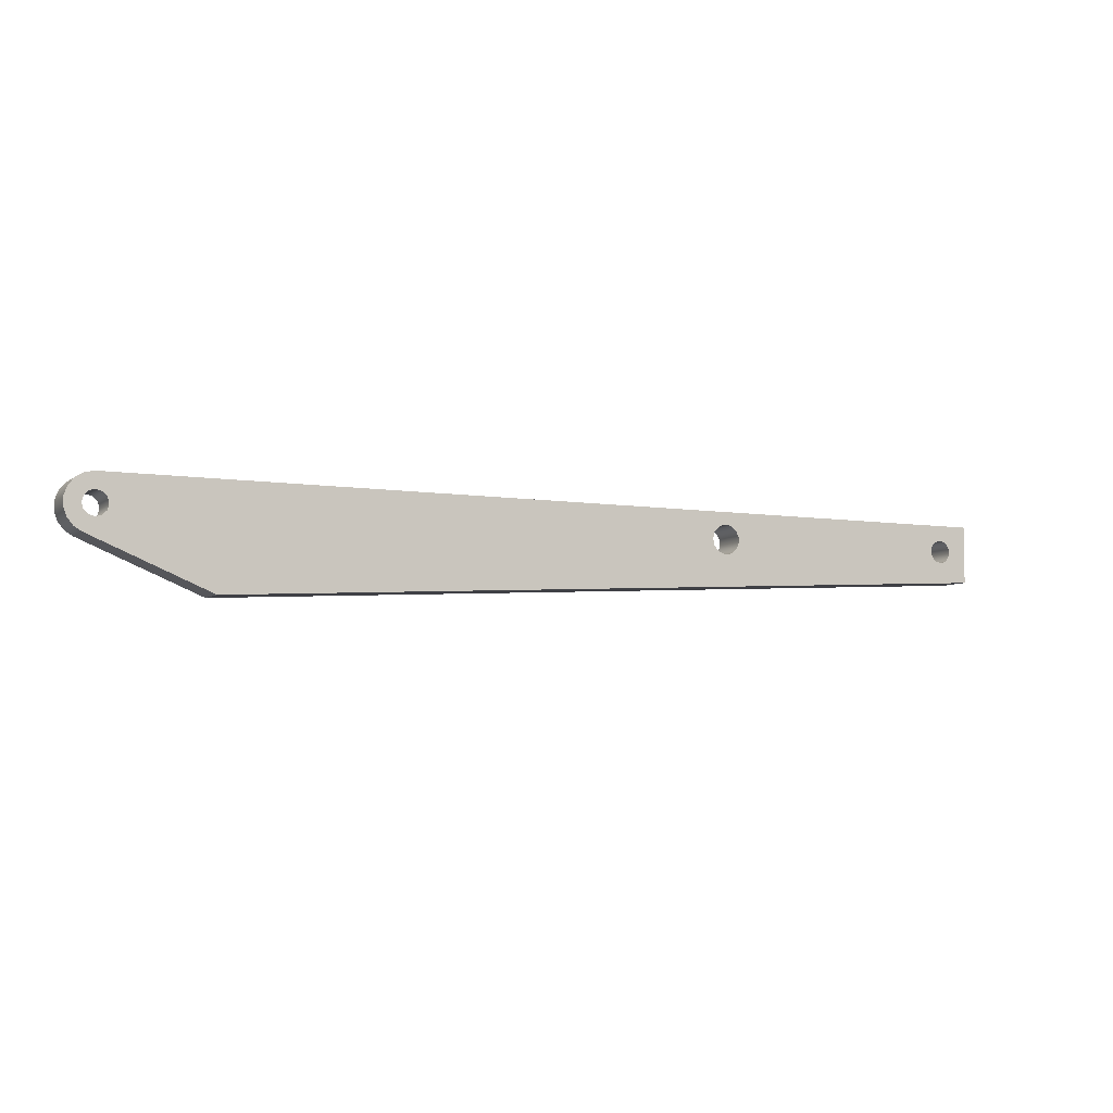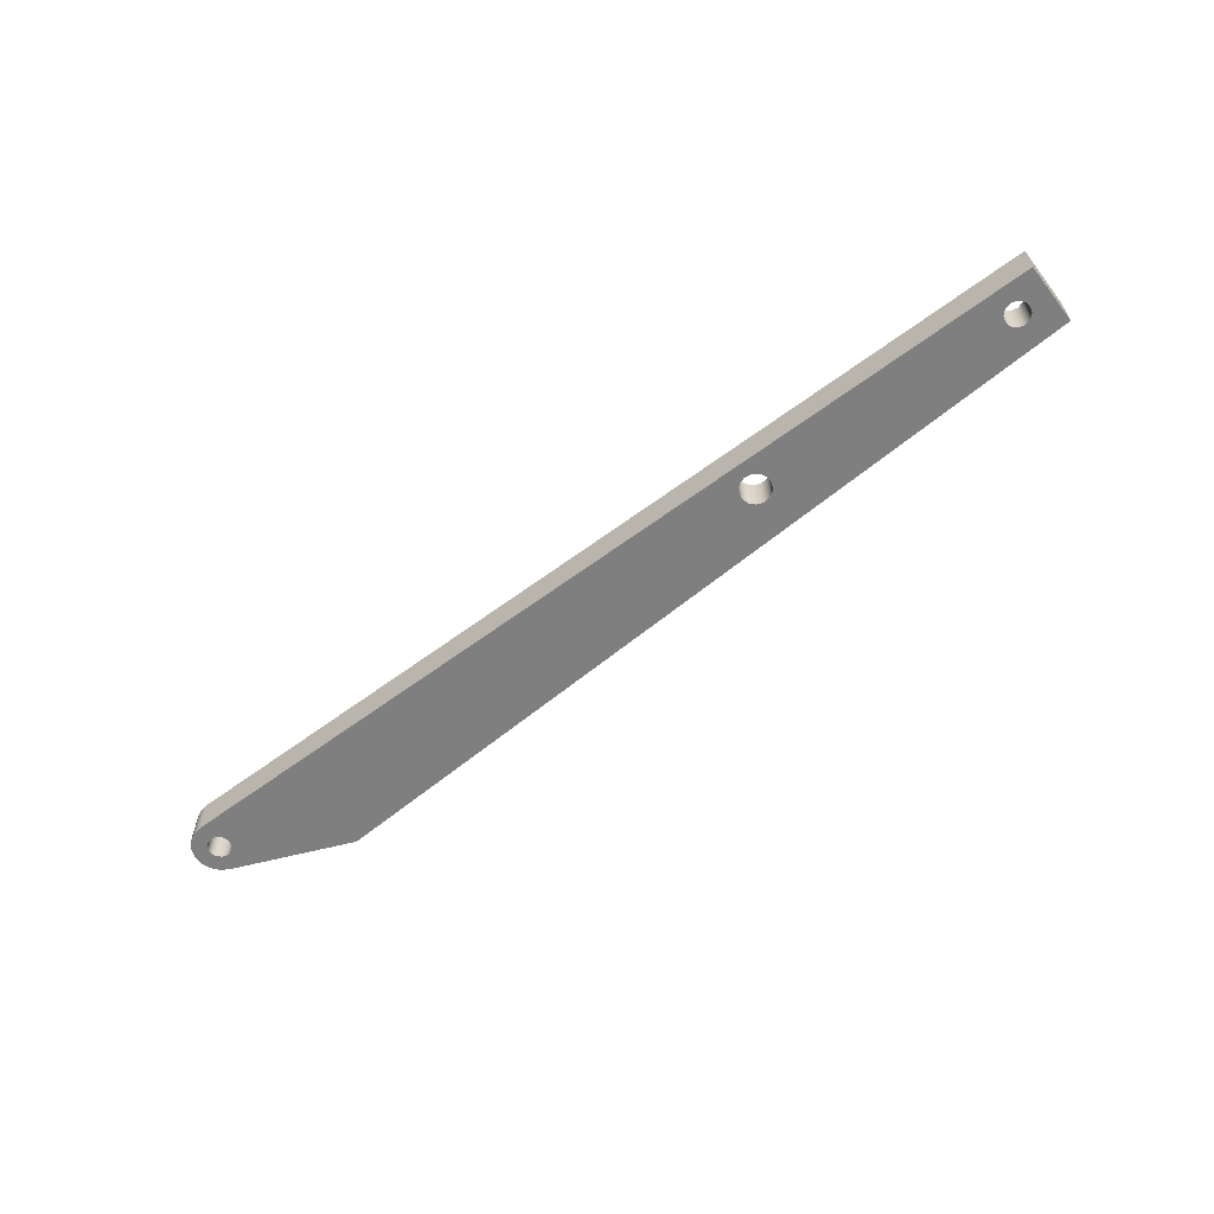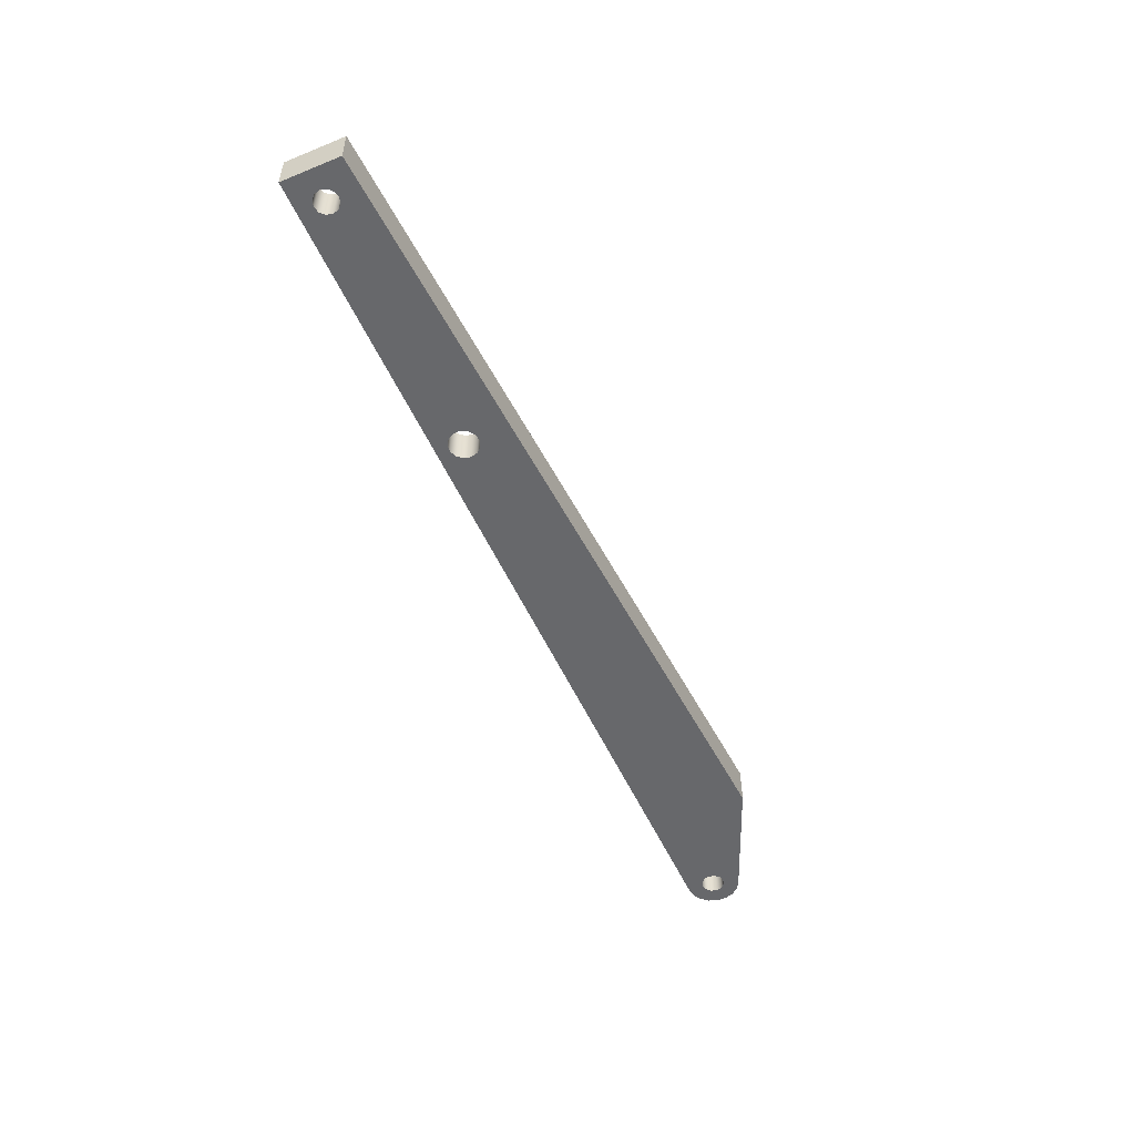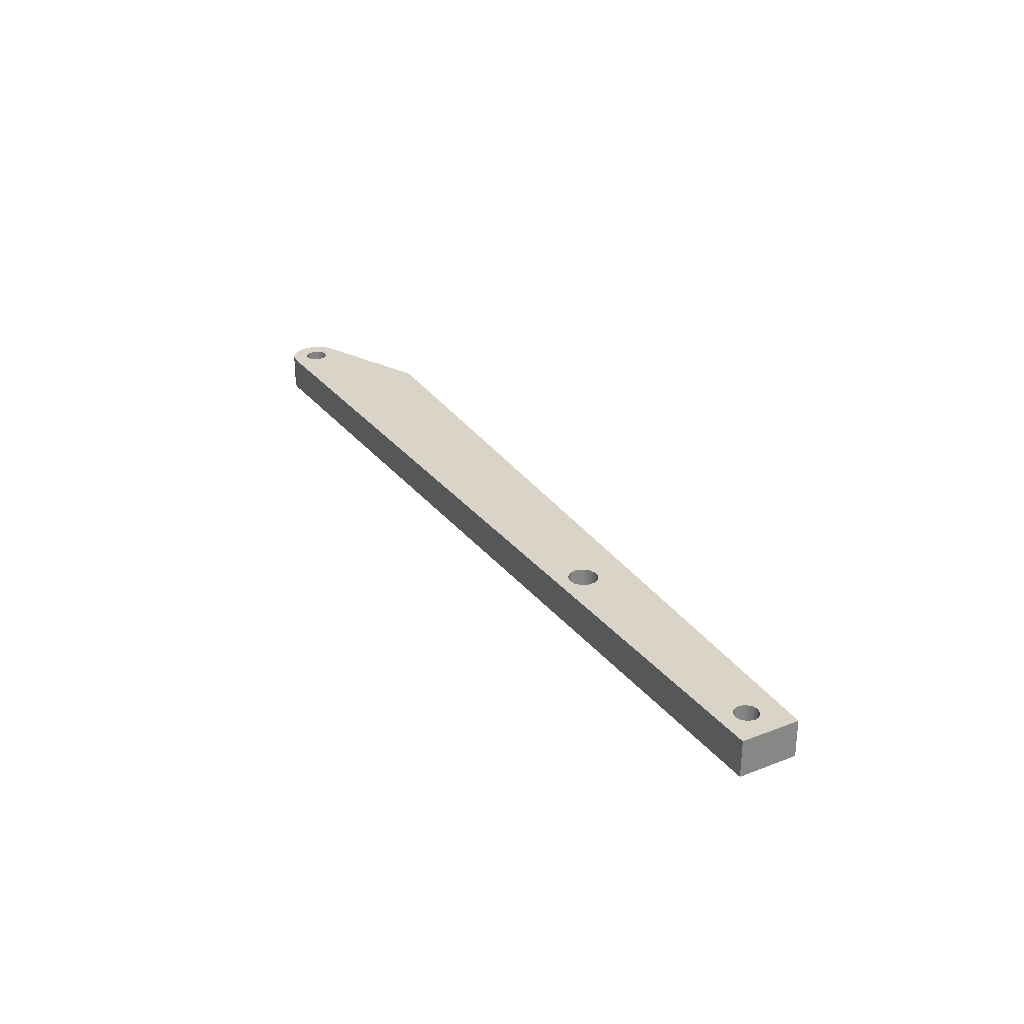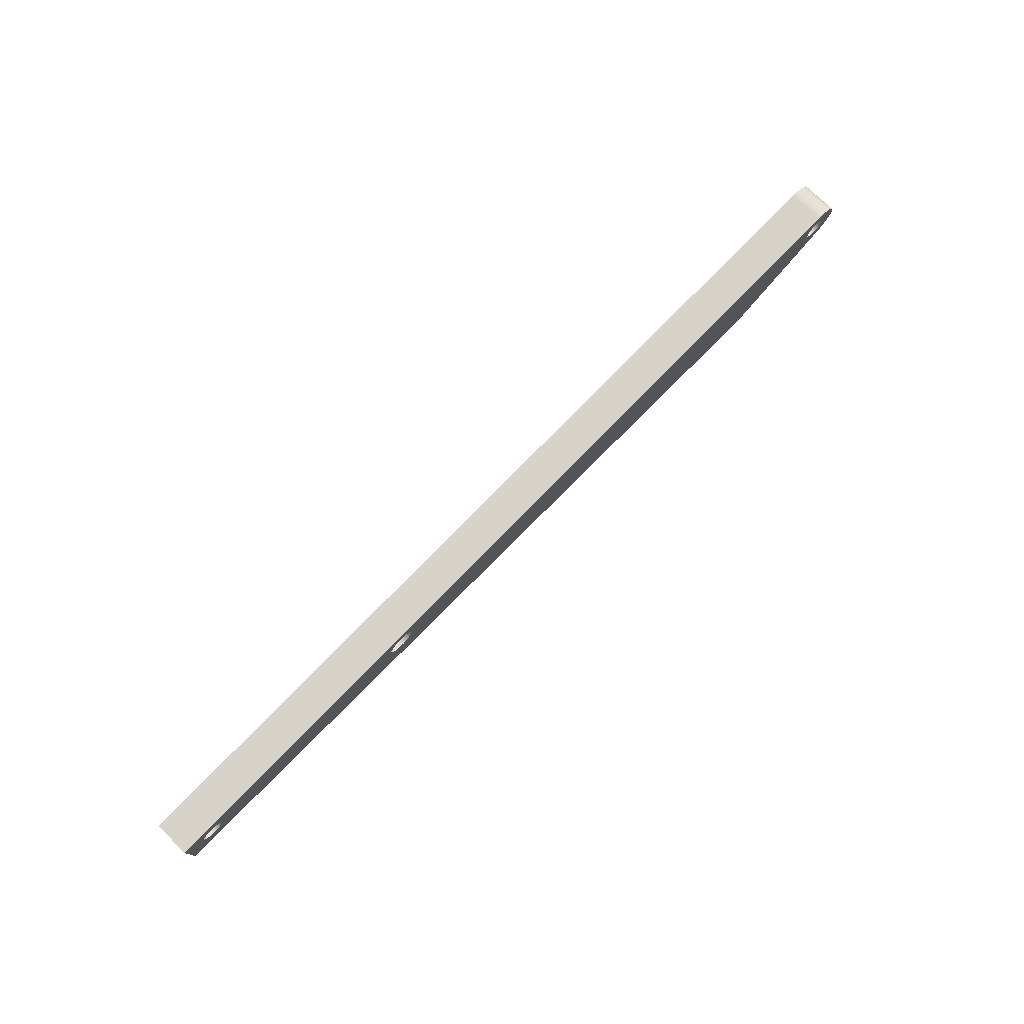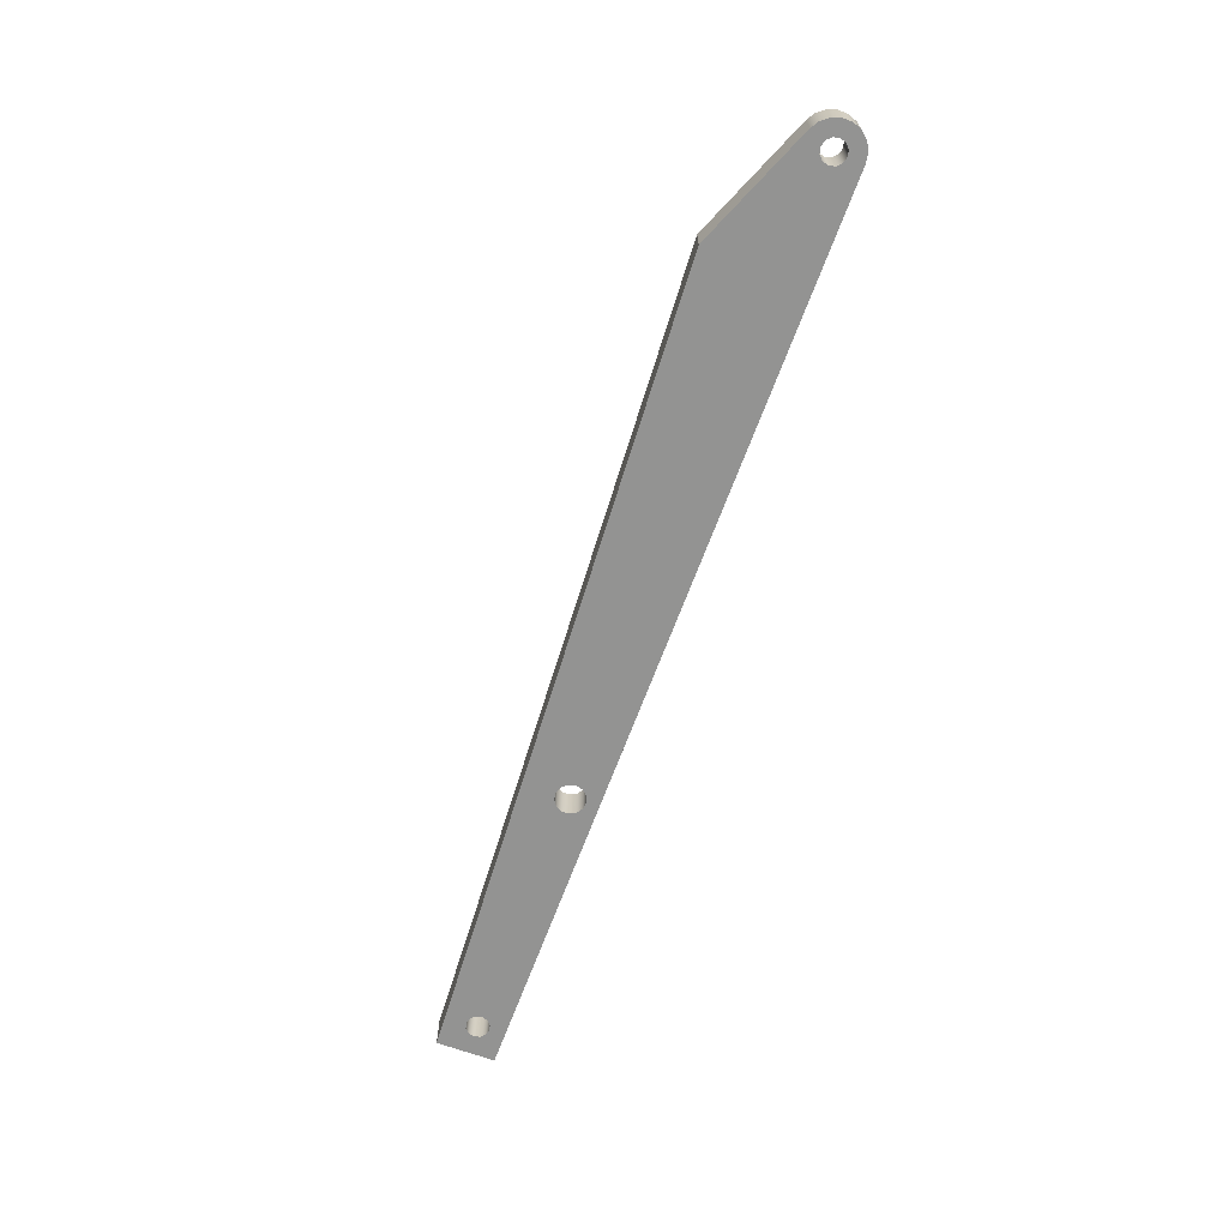
<metadata>
{"format":"obj","ext":"obj","renderer":"f3d","projection":"perspective","resolution":1024,"background":"white","views":[{"elev":-6.0,"azim":-26.3,"up":"+Z"},{"elev":-59.9,"azim":37.5,"up":"+Y"},{"elev":-52.4,"azim":113.7,"up":"+Y"},{"elev":28.6,"azim":59.9,"up":"+Y"},{"elev":76.2,"azim":134.2,"up":"+Z"},{"elev":-66.7,"azim":-110.2,"up":"+Y"}]}
</metadata>
<code>
v 0.2 0.47 -0.35
v 0.2201 0.47 -0.275
v 0.275 0.47 -0.2201
v 0.35 0.47 -0.2
v 0.425 0.47 -0.2201
v 0.4799 0.47 -0.275
v 0.5 0.47 -0.35
v 0.4799 0.47 -0.425
v 0.425 0.47 -0.4799
v 0.35 0.47 -0.5
v 0.275 0.47 -0.4799
v 0.2201 0.47 -0.425
v 0.2 0 -0.35
v 0.2201 0 -0.425
v 0.275 0 -0.4799
v 0.35 0 -0.5
v 0.425 0 -0.4799
v 0.4799 0 -0.425
v 0.5 0 -0.35
v 0.4799 0 -0.275
v 0.425 0 -0.2201
v 0.35 0 -0.2
v 0.275 0 -0.2201
v 0.2201 0 -0.275
v 0.2 0.47 -0.35
v 0.2 0 -0.35
v 11.51 0.47 -0.35
v 11.53 0.47 -0.275
v 11.59 0.47 -0.2201
v 11.66 0.47 -0.2
v 11.73 0.47 -0.2201
v 11.79 0.47 -0.275
v 11.81 0.47 -0.35
v 11.79 0.47 -0.425
v 11.73 0.47 -0.4799
v 11.66 0.47 -0.5
v 11.59 0.47 -0.4799
v 11.53 0.47 -0.425
v 11.51 0 -0.35
v 11.53 0 -0.425
v 11.59 0 -0.4799
v 11.66 0 -0.5
v 11.73 0 -0.4799
v 11.79 0 -0.425
v 11.81 0 -0.35
v 11.79 0 -0.275
v 11.73 0 -0.2201
v 11.66 0 -0.2
v 11.59 0 -0.2201
v 11.53 0 -0.275
v 11.51 0.47 -0.35
v 11.51 0 -0.35
v 8.12 0.47 -0.35
v 8.142 0.47 -0.2617
v 8.202 0.47 -0.1936
v 8.287 0.47 -0.1614
v 8.377 0.47 -0.1723
v 8.452 0.47 -0.224
v 8.494 0.47 -0.3045
v 8.494 0.47 -0.3955
v 8.452 0.47 -0.476
v 8.377 0.47 -0.5277
v 8.287 0.47 -0.5386
v 8.202 0.47 -0.5064
v 8.142 0.47 -0.4383
v 8.12 0 -0.35
v 8.142 0 -0.4383
v 8.202 0 -0.5064
v 8.287 0 -0.5386
v 8.377 0 -0.5277
v 8.452 0 -0.476
v 8.494 0 -0.3955
v 8.494 0 -0.3045
v 8.452 0 -0.224
v 8.377 0 -0.1723
v 8.287 0 -0.1614
v 8.202 0 -0.1936
v 8.142 0 -0.2617
v 8.12 0.47 -0.35
v 8.12 0 -0.35
v 12.06 0 -0.7497
v 1.72 0 -1.3
v 1.72 0.47 -1.3
v 12.06 0.47 -0.7497
v 12.06 0 0
v 12.06 0 -0.7497
v 12.06 0.47 -0.7497
v 12.06 0.47 0
v 0.35 0 1.388e-16
v 12.06 0 0
v 12.06 0.47 0
v 0.35 0.47 1.665e-16
v 0.2201 0 -0.675
v 0.1178 0 -0.6118
v 0.04286 0 -0.5178
v 0.004194 0 -0.404
v 0.006311 0 -0.2838
v 0.04897 0 -0.1715
v 0.1271 0 -0.08013
v 0.2316 0 -0.02064
v 0.35 0 1.388e-16
v 0.35 0.47 1.665e-16
v 0.2316 0.47 -0.02064
v 0.1271 0.47 -0.08013
v 0.04897 0.47 -0.1715
v 0.006311 0.47 -0.2838
v 0.004194 0.47 -0.404
v 0.04286 0.47 -0.5178
v 0.1178 0.47 -0.6118
v 0.2201 0.47 -0.675
v 1.72 0 -1.3
v 0.2201 0 -0.675
v 0.2201 0.47 -0.675
v 1.72 0.47 -1.3
v 8.12 0.47 -0.35
v 8.142 0.47 -0.4383
v 8.202 0.47 -0.5064
v 8.287 0.47 -0.5386
v 8.377 0.47 -0.5277
v 8.452 0.47 -0.476
v 8.494 0.47 -0.3955
v 8.494 0.47 -0.3045
v 8.452 0.47 -0.224
v 8.377 0.47 -0.1723
v 8.287 0.47 -0.1614
v 8.202 0.47 -0.1936
v 8.142 0.47 -0.2617
v 11.51 0.47 -0.35
v 11.53 0.47 -0.425
v 11.59 0.47 -0.4799
v 11.66 0.47 -0.5
v 11.73 0.47 -0.4799
v 11.79 0.47 -0.425
v 11.81 0.47 -0.35
v 11.79 0.47 -0.275
v 11.73 0.47 -0.2201
v 11.66 0.47 -0.2
v 11.59 0.47 -0.2201
v 11.53 0.47 -0.275
v 0.2 0.47 -0.35
v 0.2201 0.47 -0.425
v 0.275 0.47 -0.4799
v 0.35 0.47 -0.5
v 0.425 0.47 -0.4799
v 0.4799 0.47 -0.425
v 0.5 0.47 -0.35
v 0.4799 0.47 -0.275
v 0.425 0.47 -0.2201
v 0.35 0.47 -0.2
v 0.275 0.47 -0.2201
v 0.2201 0.47 -0.275
v 1.72 0.47 -1.3
v 0.2201 0.47 -0.675
v 0.1178 0.47 -0.6118
v 0.04286 0.47 -0.5178
v 0.004194 0.47 -0.404
v 0.006311 0.47 -0.2838
v 0.04897 0.47 -0.1715
v 0.1271 0.47 -0.08013
v 0.2316 0.47 -0.02064
v 0.35 0.47 1.665e-16
v 12.06 0.47 0
v 12.06 0.47 -0.7497
v 8.12 0 -0.35
v 8.142 0 -0.2617
v 8.202 0 -0.1936
v 8.287 0 -0.1614
v 8.377 0 -0.1723
v 8.452 0 -0.224
v 8.494 0 -0.3045
v 8.494 0 -0.3955
v 8.452 0 -0.476
v 8.377 0 -0.5277
v 8.287 0 -0.5386
v 8.202 0 -0.5064
v 8.142 0 -0.4383
v 11.51 0 -0.35
v 11.53 0 -0.275
v 11.59 0 -0.2201
v 11.66 0 -0.2
v 11.73 0 -0.2201
v 11.79 0 -0.275
v 11.81 0 -0.35
v 11.79 0 -0.425
v 11.73 0 -0.4799
v 11.66 0 -0.5
v 11.59 0 -0.4799
v 11.53 0 -0.425
v 0.2 0 -0.35
v 0.2201 0 -0.275
v 0.275 0 -0.2201
v 0.35 0 -0.2
v 0.425 0 -0.2201
v 0.4799 0 -0.275
v 0.5 0 -0.35
v 0.4799 0 -0.425
v 0.425 0 -0.4799
v 0.35 0 -0.5
v 0.275 0 -0.4799
v 0.2201 0 -0.425
v 0.2201 0 -0.675
v 1.72 0 -1.3
v 12.06 0 -0.7497
v 12.06 0 0
v 0.35 0 1.388e-16
v 0.2316 0 -0.02064
v 0.1271 0 -0.08013
v 0.04897 0 -0.1715
v 0.006311 0 -0.2838
v 0.004194 0 -0.404
v 0.04286 0 -0.5178
v 0.1178 0 -0.6118
g c8439e9a-e2a8-11ea-b483-54bf646e7e1f
f 2 24 1
f 1 24 26
f 25 13 12
f 12 13 14
f 12 14 11
f 11 14 15
f 11 15 10
f 10 15 16
f 10 16 9
f 9 16 17
f 9 17 8
f 8 17 18
f 8 18 7
f 7 18 19
f 7 19 6
f 6 19 20
f 6 20 5
f 5 20 21
f 5 21 4
f 4 21 22
f 4 22 3
f 3 22 23
f 3 23 2
f 2 23 24
g c84bb4cc-e2a8-11ea-8fc9-54bf646e7e1f
f 28 50 27
f 27 50 52
f 51 39 38
f 38 39 40
f 38 40 37
f 37 40 41
f 37 41 36
f 36 41 42
f 36 42 35
f 35 42 43
f 35 43 34
f 34 43 44
f 34 44 33
f 33 44 45
f 33 45 32
f 32 45 46
f 32 46 31
f 31 46 47
f 31 47 30
f 30 47 48
f 30 48 29
f 29 48 49
f 29 49 28
f 28 49 50
g c85307ee-e2a8-11ea-9217-54bf646e7e1f
f 54 78 53
f 53 78 80
f 79 66 65
f 65 66 67
f 65 67 64
f 64 67 68
f 64 68 63
f 63 68 69
f 63 69 62
f 62 69 70
f 62 70 61
f 61 70 71
f 61 71 60
f 60 71 72
f 60 72 59
f 59 72 73
f 59 73 58
f 58 73 74
f 58 74 57
f 57 74 75
f 57 75 56
f 56 75 76
f 56 76 55
f 55 76 77
f 55 77 54
f 54 77 78
g c85a5b1c-e2a8-11ea-b9ae-54bf646e7e1f
f 81 82 84
f 84 82 83
g c861ae46-e2a8-11ea-bfd6-54bf646e7e1f
f 85 86 88
f 88 86 87
g c869288c-e2a8-11ea-8e45-54bf646e7e1f
f 89 90 92
f 92 90 91
g c871180c-e2a8-11ea-856c-54bf646e7e1f
f 110 93 109
f 109 93 94
f 109 94 108
f 108 94 95
f 108 95 107
f 107 95 96
f 107 96 106
f 106 96 97
f 106 97 105
f 105 97 98
f 105 98 104
f 104 98 99
f 104 99 103
f 103 99 100
f 103 100 102
f 102 100 101
g c8789228-e2a8-11ea-b15c-54bf646e7e1f
f 111 112 114
f 114 112 113
g c8800c68-e2a8-11ea-9ffc-54bf646e7e1f
f 116 145 115
f 115 145 146
f 115 146 147
f 145 116 144
f 144 116 117
f 144 117 153
f 153 117 118
f 153 118 152
f 152 118 163
f 163 118 119
f 163 119 131
f 131 119 130
f 130 119 120
f 130 120 129
f 129 120 121
f 129 121 128
f 128 121 122
f 128 122 139
f 139 122 123
f 139 123 138
f 138 123 124
f 138 124 137
f 137 124 162
f 137 162 136
f 136 162 135
f 135 162 134
f 134 162 163
f 134 163 133
f 133 163 132
f 132 163 131
f 124 125 162
f 162 125 161
f 161 125 126
f 161 126 148
f 148 126 127
f 148 127 147
f 147 127 115
f 141 156 140
f 140 156 157
f 140 157 151
f 151 157 150
f 150 157 158
f 150 158 149
f 149 158 159
f 149 159 161
f 161 159 160
f 156 141 155
f 155 141 142
f 155 142 143
f 144 153 143
f 143 153 154
f 143 154 155
f 148 149 161
g c887adda-e2a8-11ea-822b-54bf646e7e1f
f 165 194 164
f 164 194 195
f 164 195 196
f 194 165 193
f 193 165 166
f 193 166 205
f 205 166 167
f 205 167 204
f 204 167 168
f 204 168 180
f 180 168 179
f 179 168 169
f 179 169 178
f 178 169 170
f 178 170 177
f 177 170 171
f 177 171 188
f 188 171 172
f 188 172 187
f 187 172 173
f 187 173 186
f 186 173 203
f 186 203 185
f 185 203 184
f 184 203 183
f 183 203 204
f 183 204 182
f 182 204 181
f 181 204 180
f 173 174 203
f 203 174 202
f 202 174 201
f 201 174 175
f 201 175 197
f 197 175 176
f 197 176 196
f 196 176 164
f 190 209 189
f 189 209 210
f 189 210 200
f 200 210 211
f 200 211 199
f 199 211 198
f 198 211 212
f 198 212 201
f 190 191 209
f 209 191 208
f 208 191 192
f 208 192 207
f 207 192 205
f 207 205 206
f 192 193 205
f 197 198 201

</code>
